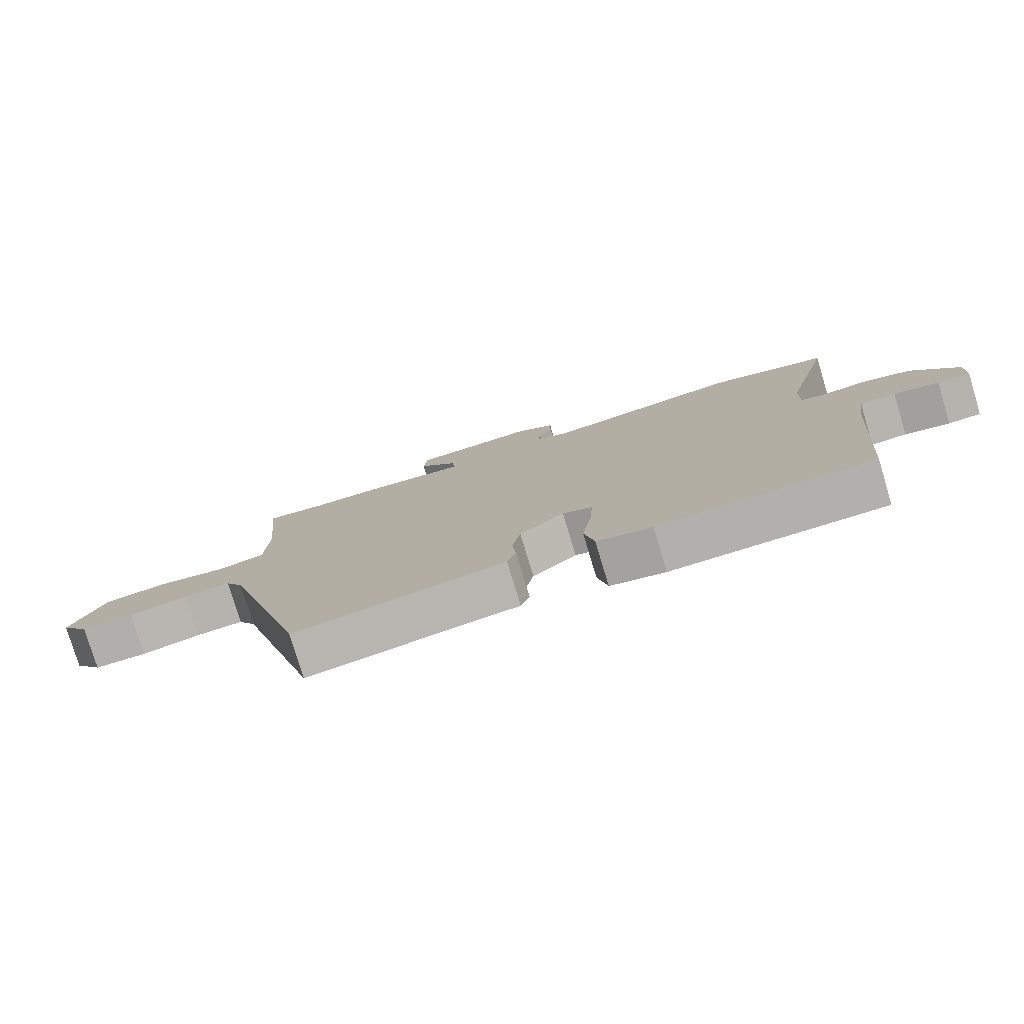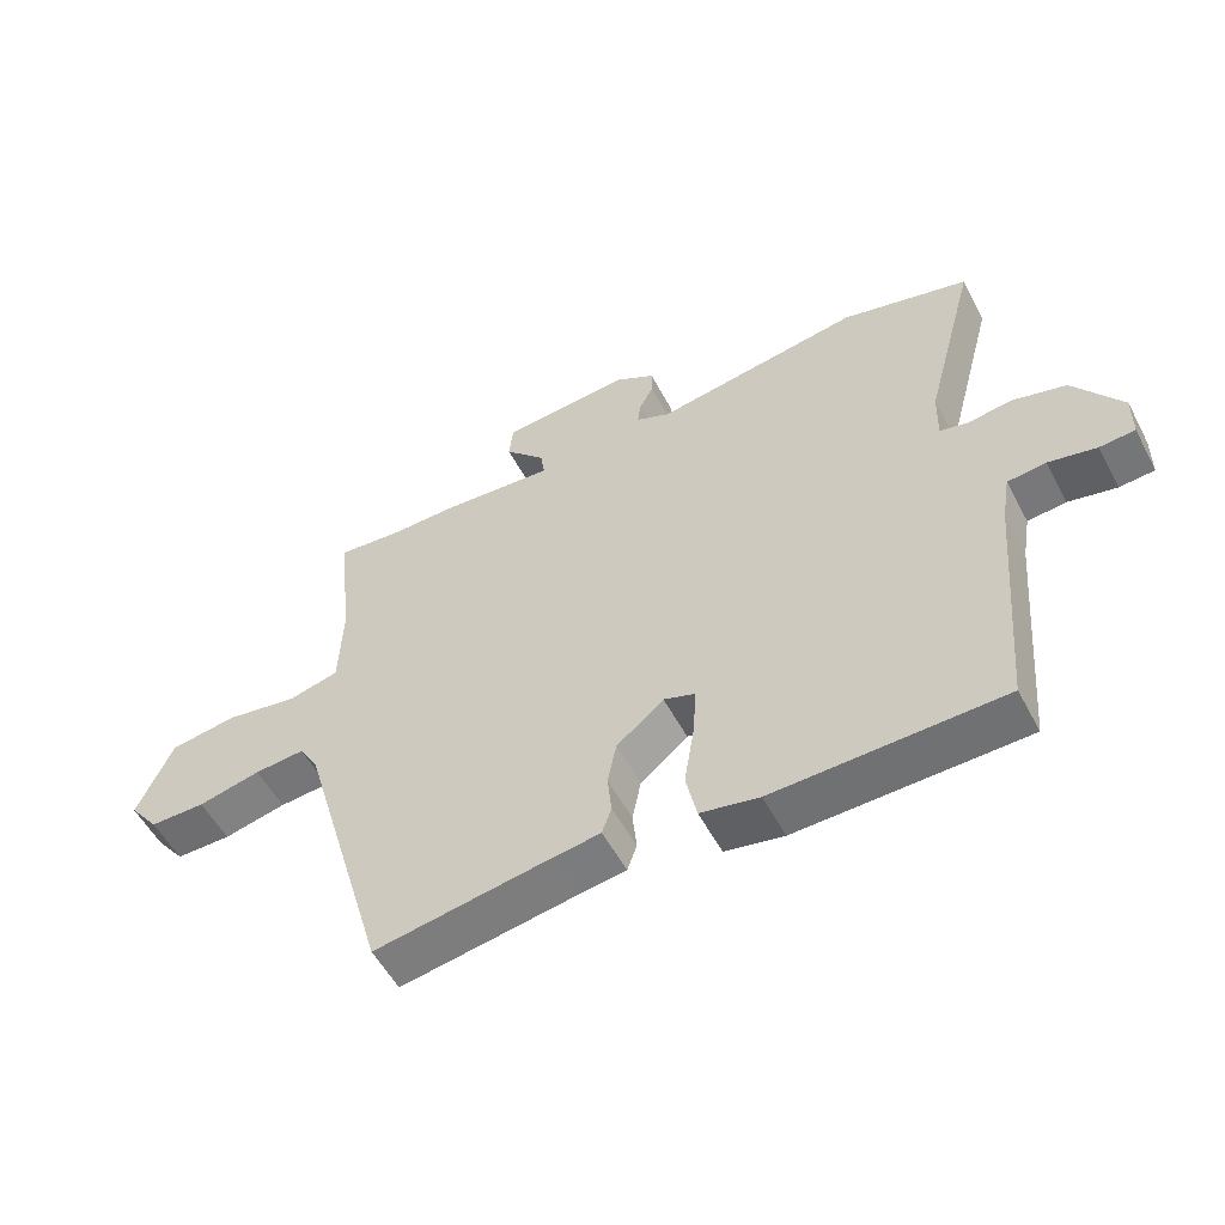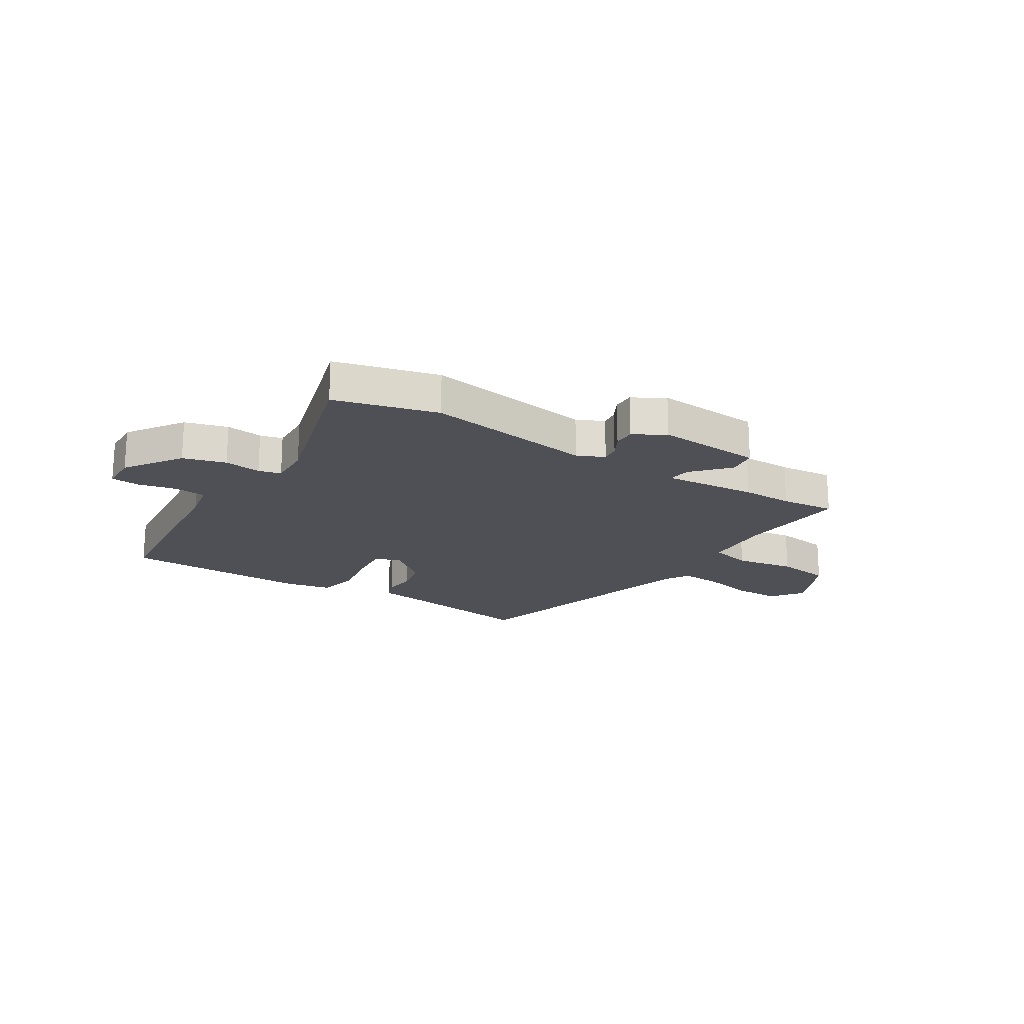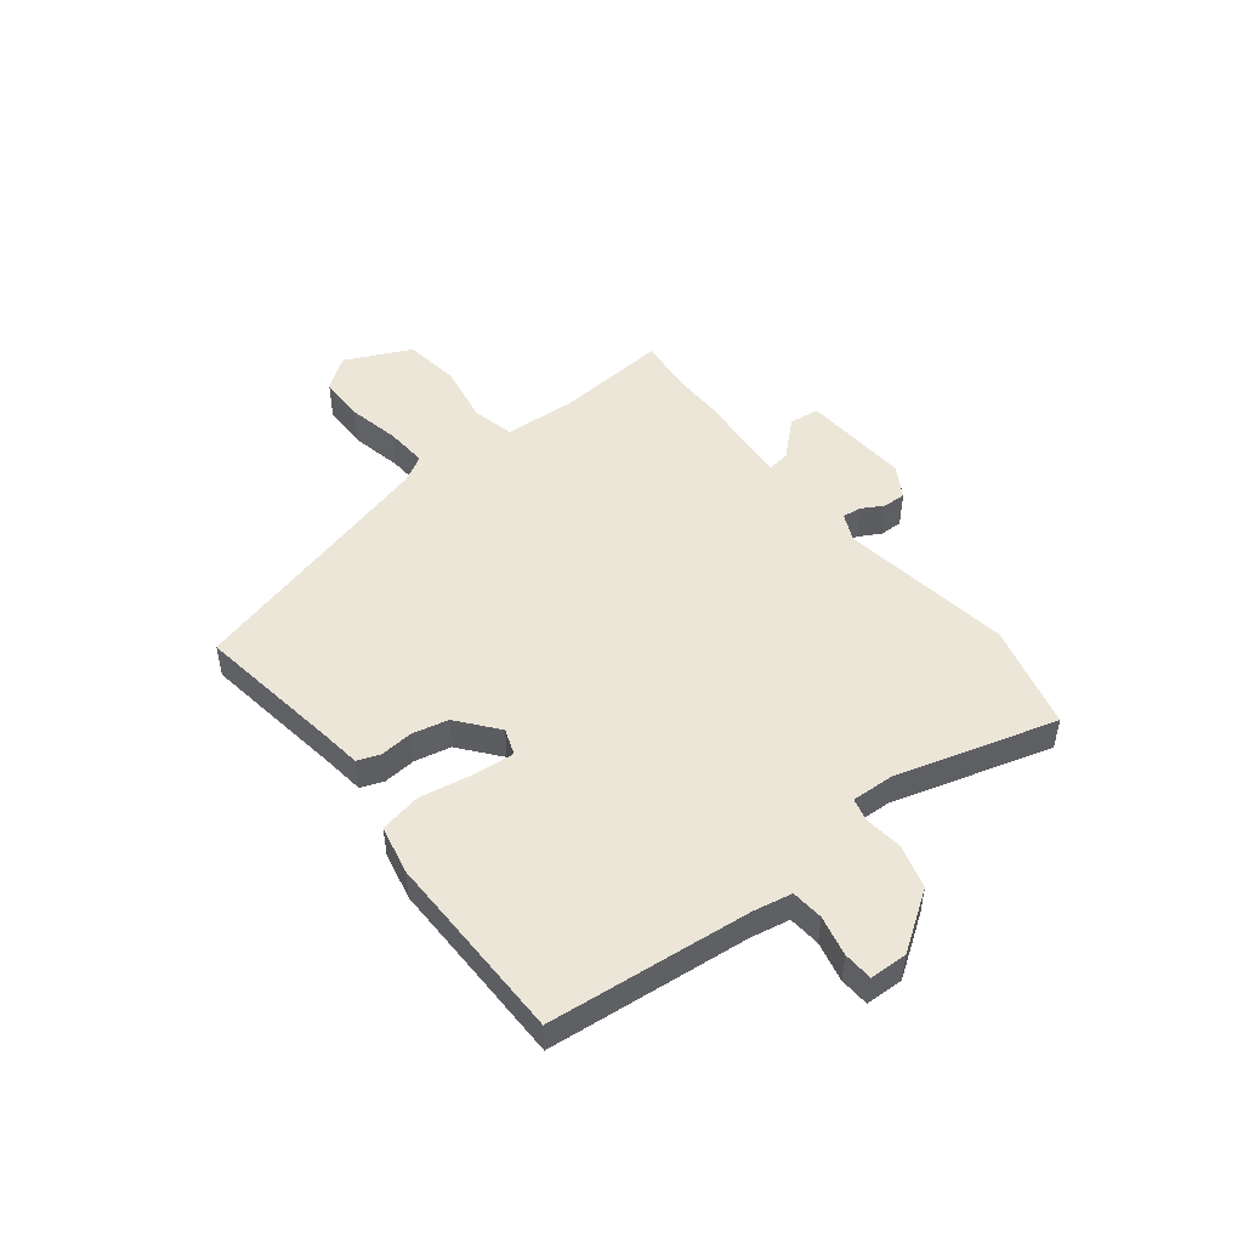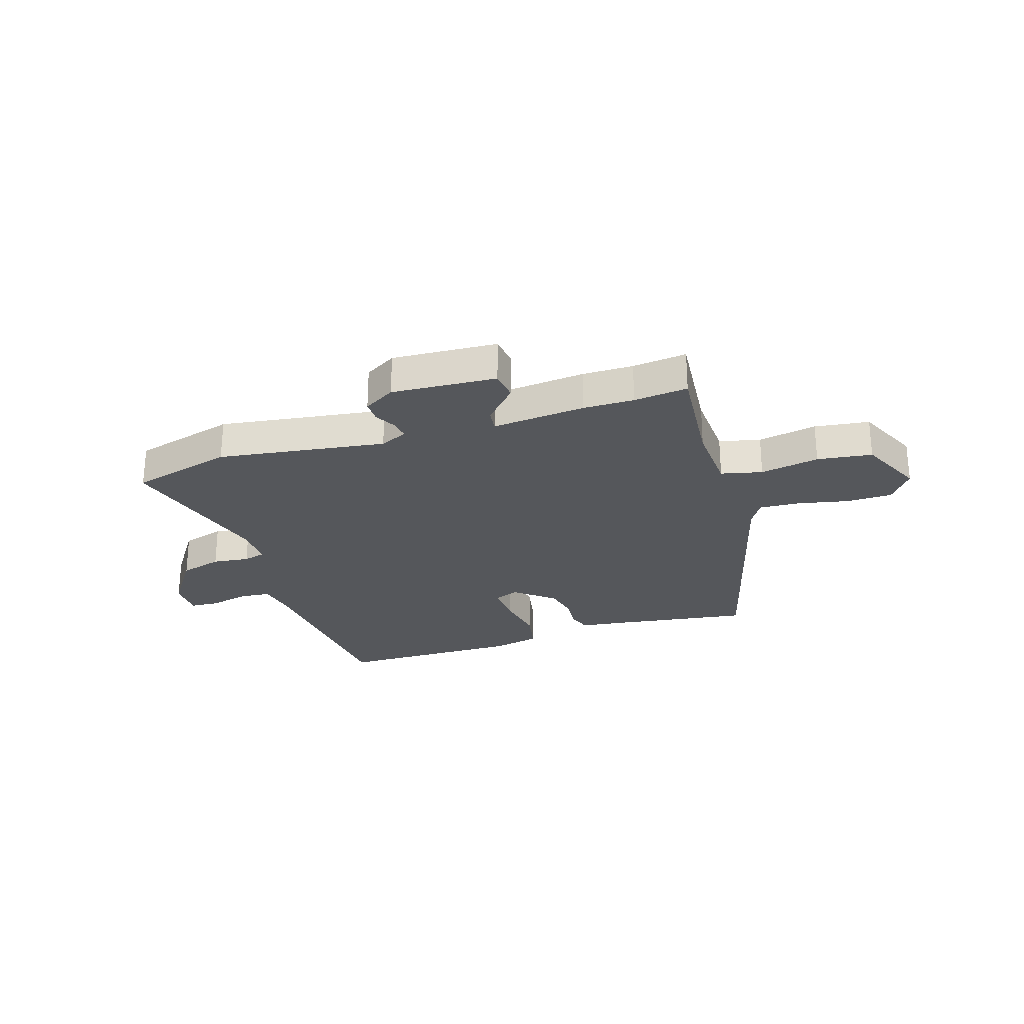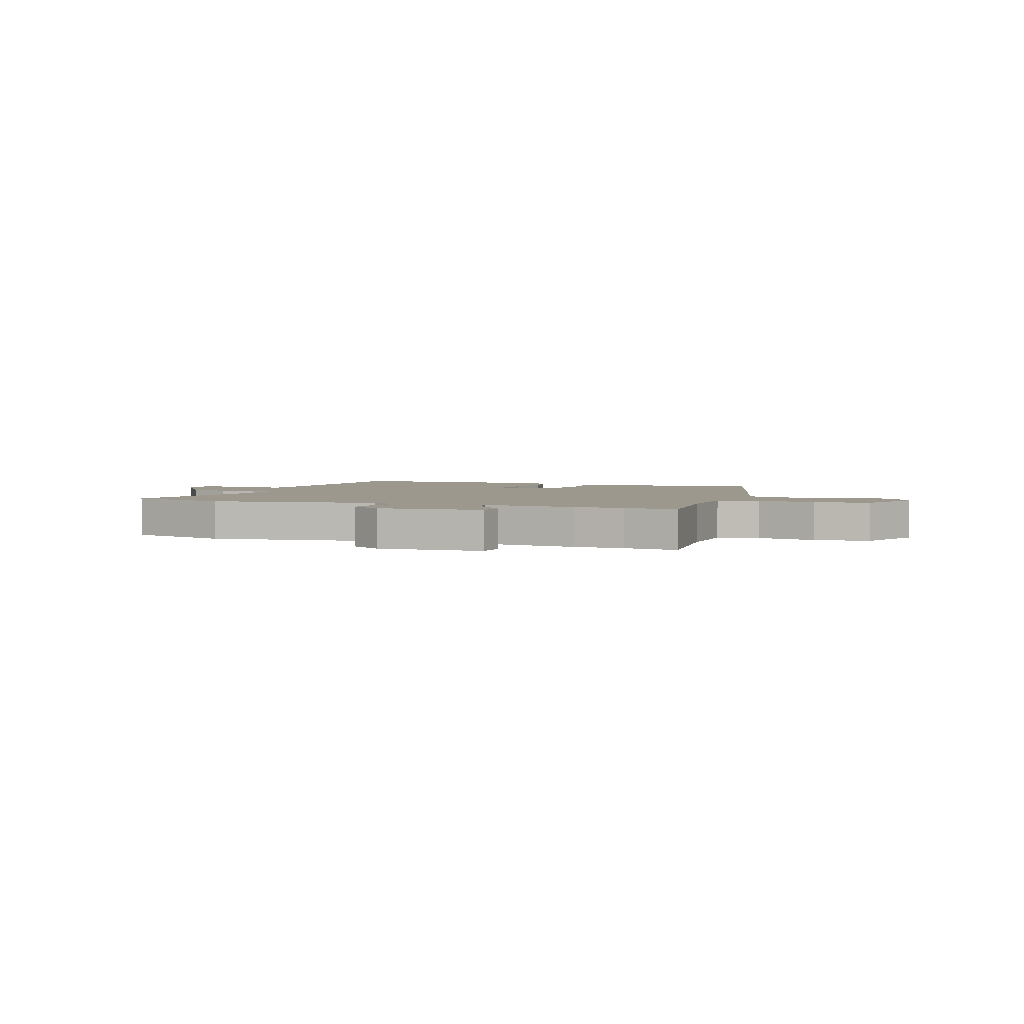
<metadata>
{"format":"obj","ext":"obj","renderer":"f3d","projection":"perspective","resolution":1024,"background":"white","views":[{"elev":-78.2,"azim":-163.2,"up":"+Z"},{"elev":-54.4,"azim":-152.4,"up":"+Z"},{"elev":-19.4,"azim":-31.4,"up":"+Y"},{"elev":48.9,"azim":-127.2,"up":"+Y"},{"elev":-26.7,"azim":18.6,"up":"+Y"},{"elev":3.1,"azim":20.9,"up":"+Y"}]}
</metadata>
<code>
v -0.503 0.07 -0.486
v -0.533 0.07 -0.129
v -0.545 0.07 -0.059
v -0.602 0.07 -0.053
v -0.673 0.07 -0.068
v -0.725 0.07 -0.064
v -0.726 0.07 0.003
v -0.655 0.07 0.104
v -0.577 0.07 0.125
v -0.51 0.07 0.116
v -0.469 0.07 0.126
v -0.471 0.07 0.203
v -0.548 0.07 0.488
v -0.36 0.07 0.535
v -0.054 0.07 0.486
v -0.004 0.07 0.508
v -0.008 0.07 0.542
v -0.029 0.07 0.582
v -0.029 0.07 0.622
v 0.029 0.07 0.655
v 0.221 0.07 0.64
v 0.227 0.07 0.586
v 0.167 0.07 0.523
v 0.161 0.07 0.482
v 0.332 0.07 0.495
v 0.425 0.07 0.493
v 0.524 0.07 0.502
v 0.503 0.07 0.301
v 0.508 0.07 0.173
v 0.583 0.07 0.154
v 0.691 0.07 0.172
v 0.791 0.07 0.157
v 0.844 0.07 0.039
v 0.8 0.07 -0.018
v 0.717 0.07 -0.018
v 0.624 0.07 0.003
v 0.549 0.07 0.009
v 0.521 0.07 -0.037
v 0.388 0.07 -0.495
v 0.126 0.07 -0.452
v 0.056 0.07 -0.442
v 0.042 0.07 -0.402
v 0.048 0.07 -0.343
v 0.035 0.07 -0.279
v -0.035 0.07 -0.221
v -0.082 0.07 -0.237
v -0.077 0.07 -0.311
v -0.062 0.07 -0.404
v -0.078 0.07 -0.478
v -0.165 0.07 -0.495
v -0.503 0 -0.486
v -0.533 0 -0.129
v -0.545 0 -0.059
v -0.602 0 -0.053
v -0.673 0 -0.068
v -0.725 0 -0.064
v -0.726 0 0.003
v -0.655 0 0.104
v -0.577 0 0.125
v -0.51 0 0.116
v -0.469 0 0.126
v -0.471 0 0.203
v -0.548 0 0.488
v -0.36 0 0.535
v -0.054 0 0.486
v -0.004 0 0.508
v -0.008 0 0.542
v -0.029 0 0.582
v -0.029 0 0.622
v 0.029 0 0.655
v 0.221 0 0.64
v 0.227 0 0.586
v 0.167 0 0.523
v 0.161 0 0.482
v 0.332 0 0.495
v 0.425 0 0.493
v 0.524 0 0.502
v 0.503 0 0.301
v 0.508 0 0.173
v 0.583 0 0.154
v 0.691 0 0.172
v 0.791 0 0.157
v 0.844 0 0.039
v 0.8 0 -0.018
v 0.717 0 -0.018
v 0.624 0 0.003
v 0.549 0 0.009
v 0.521 0 -0.037
v 0.388 0 -0.495
v 0.126 0 -0.452
v 0.056 0 -0.442
v 0.042 0 -0.402
v 0.048 0 -0.343
v 0.035 0 -0.279
v -0.035 0 -0.221
v -0.082 0 -0.237
v -0.077 0 -0.311
v -0.062 0 -0.404
v -0.078 0 -0.478
v -0.165 0 -0.495
f 50 1 2
f 49 50 2
f 48 49 2
f 47 48 2
f 46 47 2 3
f 45 46 3
f 40 41 42 43
f 40 43 44
f 39 40 44
f 38 39 44
f 37 38 44 45
f 34 35 36
f 33 34 36
f 32 33 36
f 31 32 36
f 30 31 36
f 29 30 36 37
f 26 27 28
f 26 28 29
f 25 26 29
f 24 25 29
f 21 22 23
f 20 21 23
f 19 20 23
f 18 19 23
f 17 18 23
f 16 17 23 24
f 37 45 3
f 29 37 3
f 24 29 3
f 16 24 3
f 15 16 3
f 8 9 10
f 7 8 10
f 6 7 10
f 5 6 10
f 4 5 10
f 4 10 11
f 3 4 11
f 15 3 11
f 12 13 14 15
f 11 12 15
f 52 51 100
f 52 100 99
f 52 99 98
f 52 98 97
f 53 52 97 96
f 53 96 95
f 93 92 91 90
f 94 93 90
f 94 90 89
f 94 89 88
f 95 94 88 87
f 86 85 84
f 86 84 83
f 86 83 82
f 86 82 81
f 86 81 80
f 87 86 80 79
f 78 77 76
f 79 78 76
f 79 76 75
f 79 75 74
f 73 72 71
f 73 71 70
f 73 70 69
f 73 69 68
f 73 68 67
f 74 73 67 66
f 53 95 87
f 53 87 79
f 53 79 74
f 53 74 66
f 53 66 65
f 60 59 58
f 60 58 57
f 60 57 56
f 60 56 55
f 60 55 54
f 61 60 54
f 61 54 53
f 61 53 65
f 65 64 63 62
f 65 62 61
f 1 51 52 2
f 2 52 53 3
f 3 53 54 4
f 4 54 55 5
f 5 55 56 6
f 6 56 57 7
f 7 57 58 8
f 8 58 59 9
f 9 59 60 10
f 10 60 61 11
f 11 61 62 12
f 12 62 63 13
f 13 63 64 14
f 14 64 65 15
f 15 65 66 16
f 16 66 67 17
f 17 67 68 18
f 18 68 69 19
f 19 69 70 20
f 20 70 71 21
f 21 71 72 22
f 22 72 73 23
f 23 73 74 24
f 24 74 75 25
f 25 75 76 26
f 26 76 77 27
f 27 77 78 28
f 28 78 79 29
f 29 79 80 30
f 30 80 81 31
f 31 81 82 32
f 32 82 83 33
f 33 83 84 34
f 34 84 85 35
f 35 85 86 36
f 36 86 87 37
f 37 87 88 38
f 38 88 89 39
f 39 89 90 40
f 40 90 91 41
f 41 91 92 42
f 42 92 93 43
f 43 93 94 44
f 44 94 95 45
f 45 95 96 46
f 46 96 97 47
f 47 97 98 48
f 48 98 99 49
f 49 99 100 50
f 50 100 51 1

</code>
